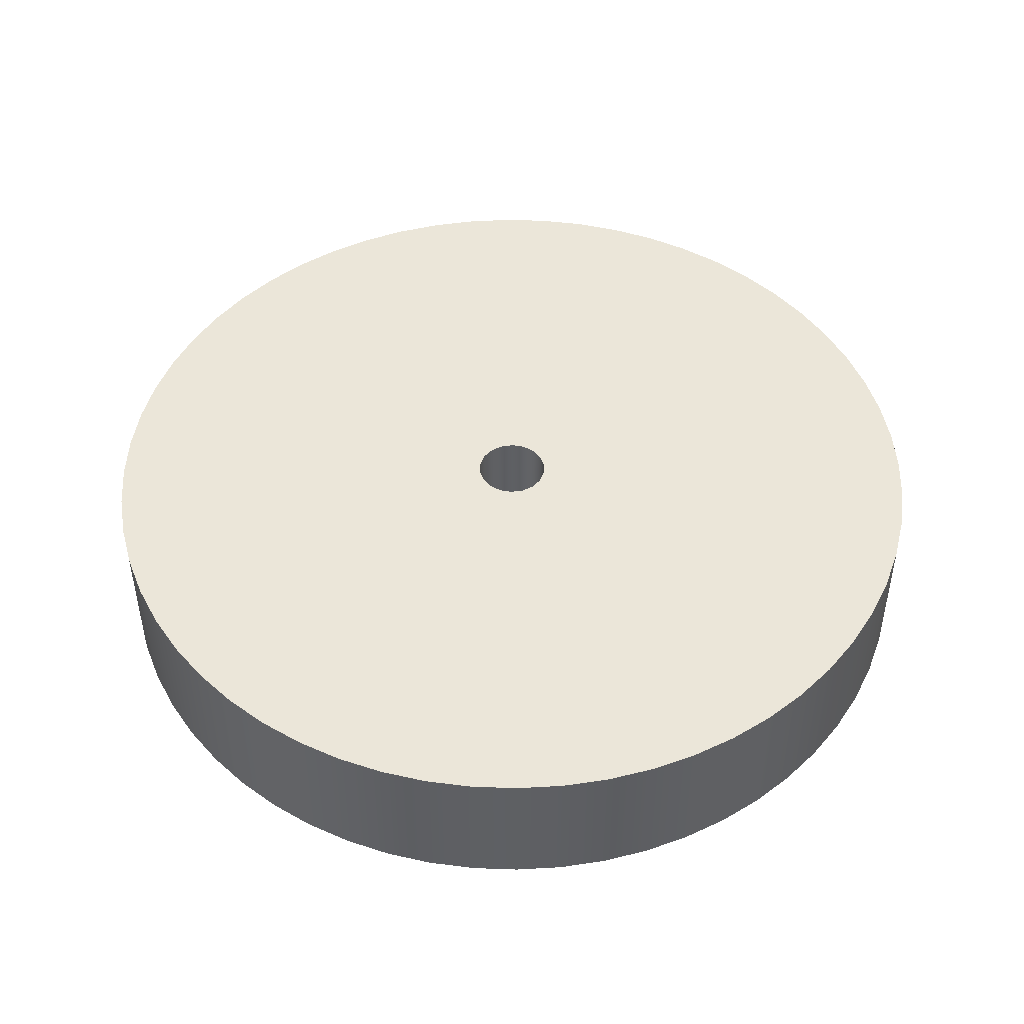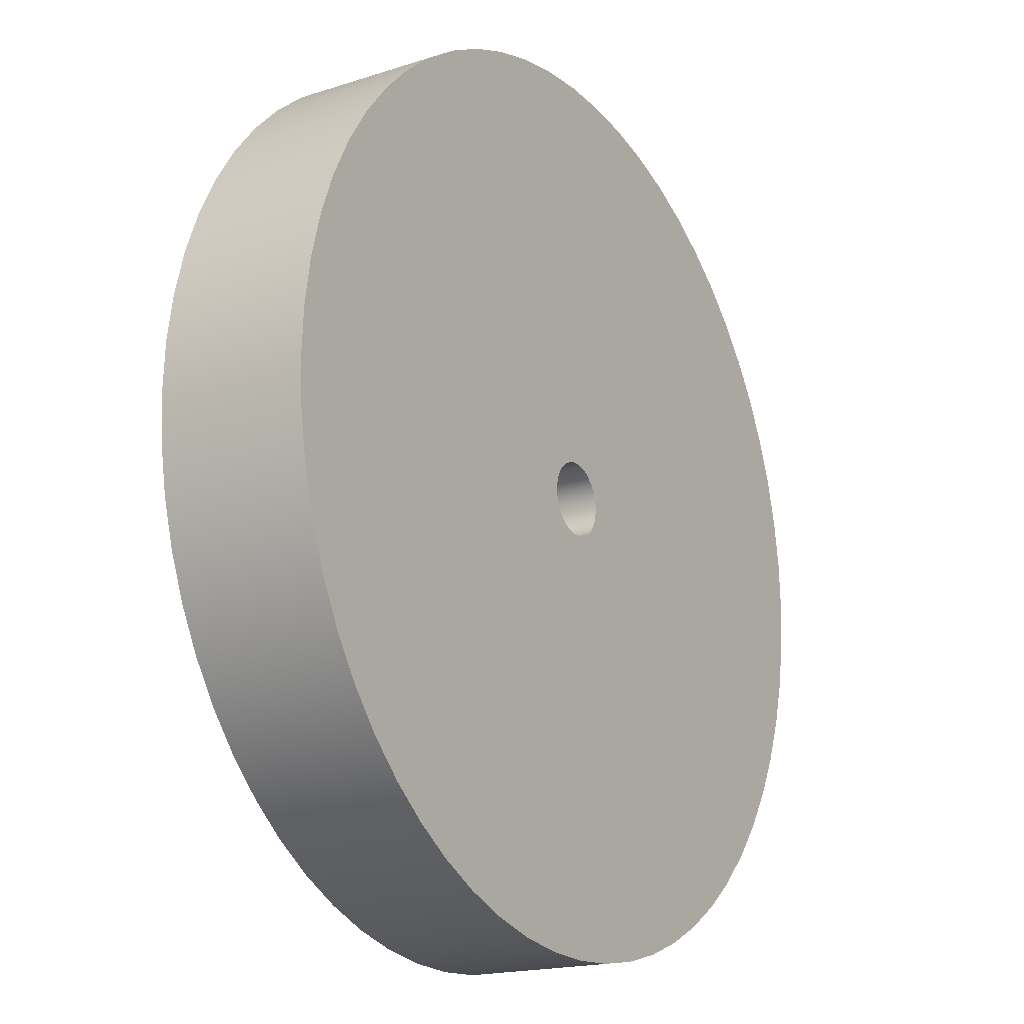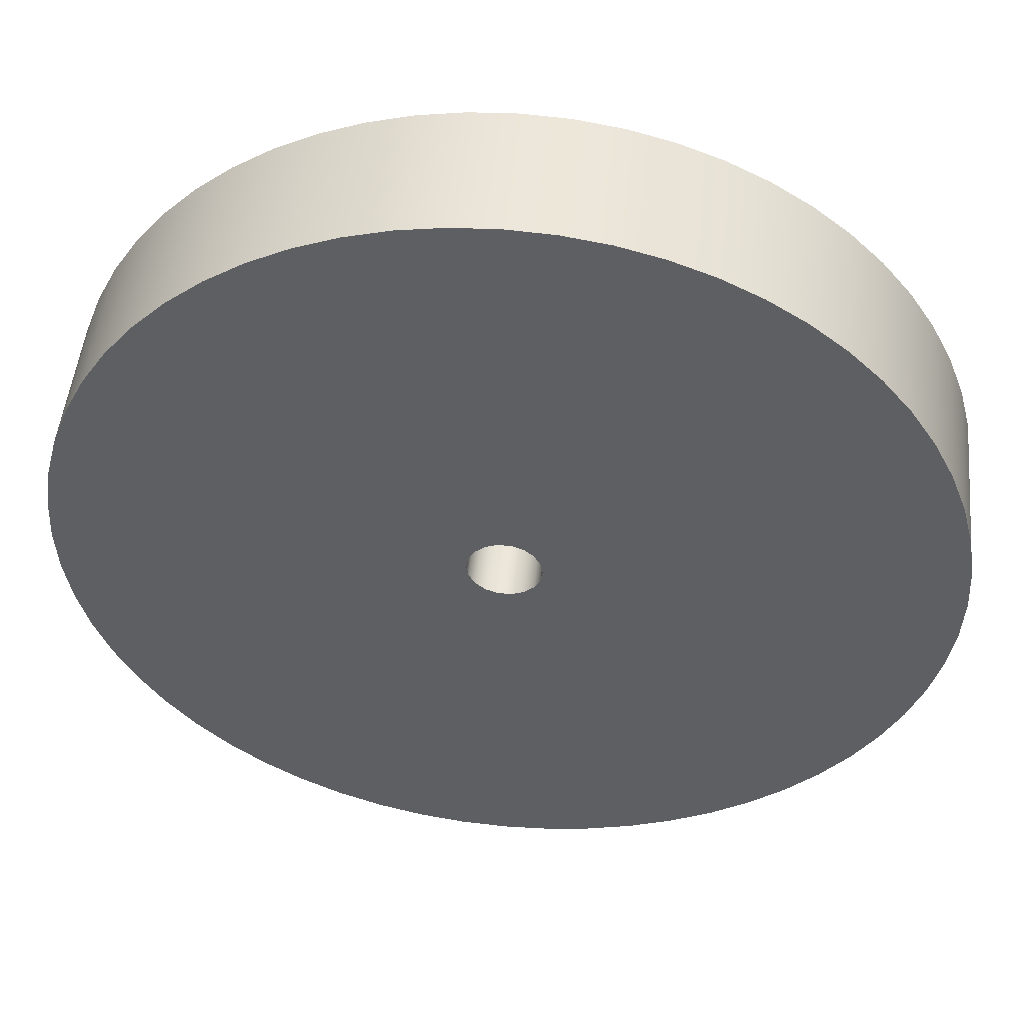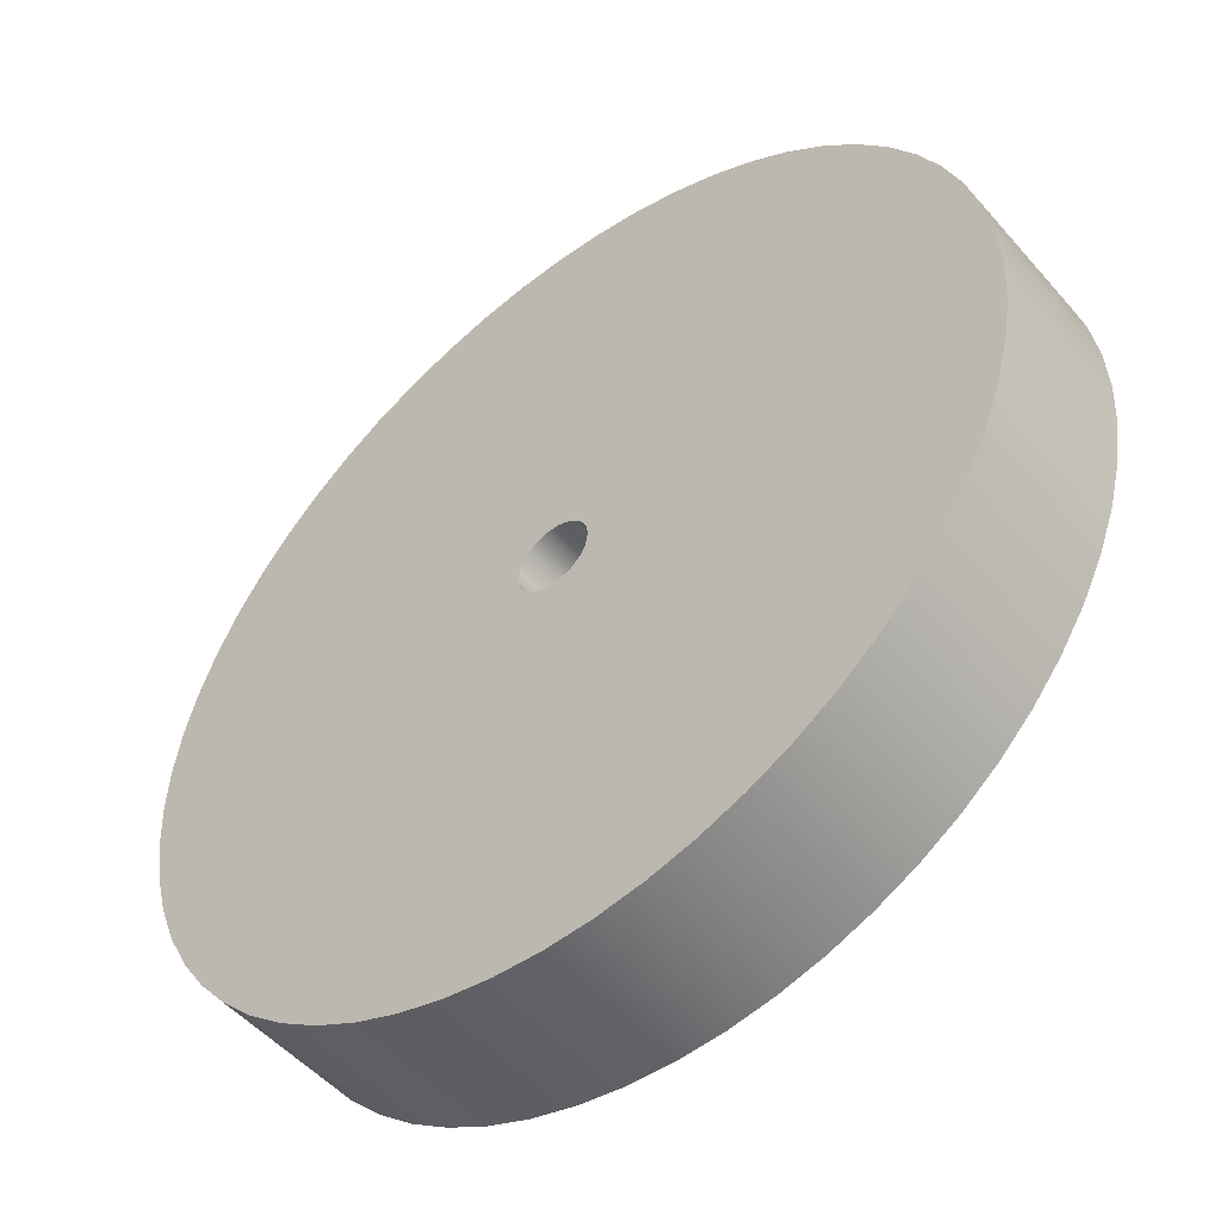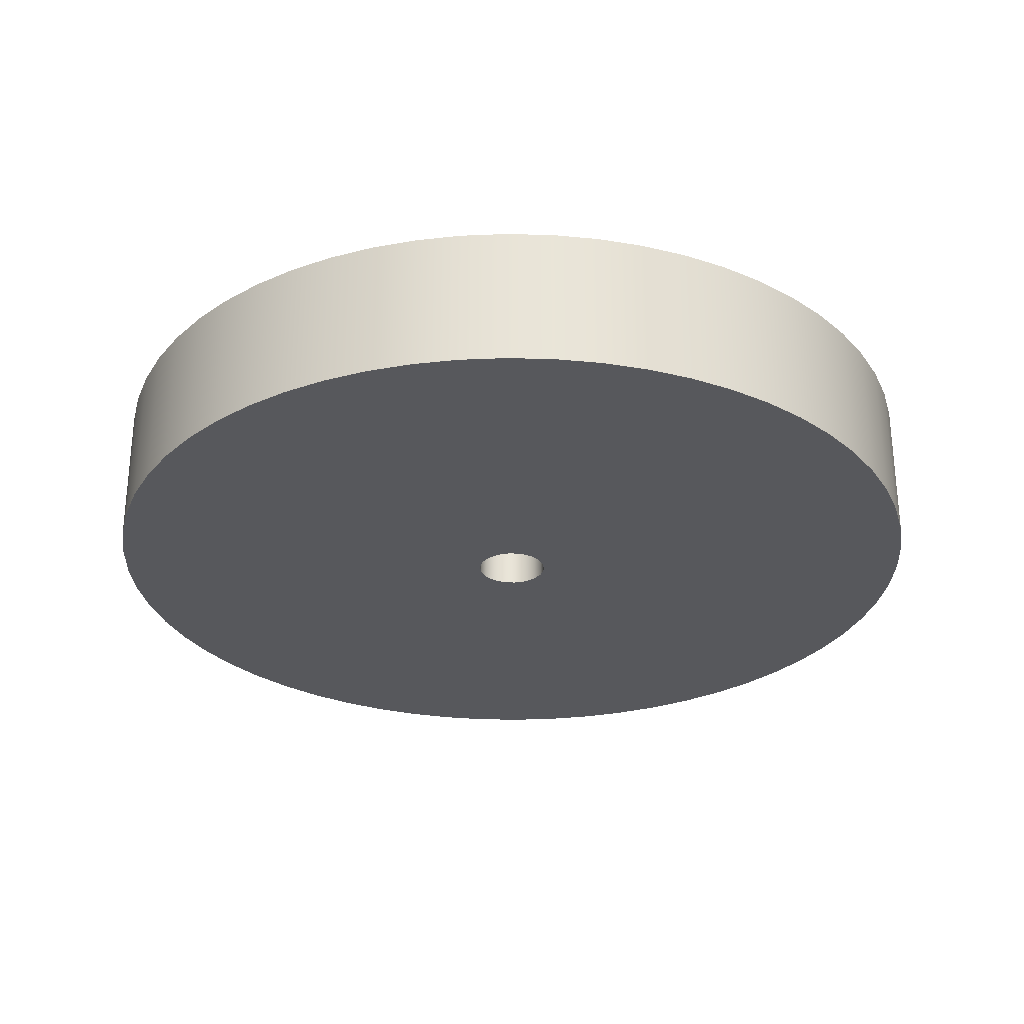
<metadata>
{"format":"obj","ext":"obj","renderer":"f3d","projection":"perspective","resolution":1024,"background":"white","views":[{"elev":47.4,"azim":-48.7,"up":"+Z"},{"elev":-18.1,"azim":-57.8,"up":"+Y"},{"elev":49.2,"azim":-174.3,"up":"+Y"},{"elev":-50.7,"azim":39.4,"up":"+Y"},{"elev":-28.8,"azim":54.7,"up":"+Z"}]}
</metadata>
<code>
v -0.3175 -3.888e-17 -0.635
v -0.2984 -0.1086 -0.635
v -0.2432 -0.2041 -0.635
v -0.1587 -0.275 -0.635
v -0.05513 -0.3127 -0.635
v 0.05513 -0.3127 -0.635
v 0.1587 -0.275 -0.635
v 0.2432 -0.2041 -0.635
v 0.2984 -0.1086 -0.635
v 0.3175 0 -0.635
v 0.2984 0.1086 -0.635
v 0.2432 0.2041 -0.635
v 0.1587 0.275 -0.635
v 0.05513 0.3127 -0.635
v -0.05513 0.3127 -0.635
v -0.1587 0.275 -0.635
v -0.2432 0.2041 -0.635
v -0.2984 0.1086 -0.635
v -3.81 -4.666e-16 -0.635
v -3.789 0.3983 -0.635
v -3.727 0.7921 -0.635
v -3.624 1.177 -0.635
v -3.481 1.55 -0.635
v -3.3 1.905 -0.635
v -3.082 2.239 -0.635
v -2.831 2.549 -0.635
v -2.549 2.831 -0.635
v -2.239 3.082 -0.635
v -1.905 3.3 -0.635
v -1.55 3.481 -0.635
v -1.177 3.624 -0.635
v -0.7921 3.727 -0.635
v -0.3983 3.789 -0.635
v 2.333e-16 3.81 -0.635
v 0.3983 3.789 -0.635
v 0.7921 3.727 -0.635
v 1.177 3.624 -0.635
v 1.55 3.481 -0.635
v 1.905 3.3 -0.635
v 2.239 3.082 -0.635
v 2.549 2.831 -0.635
v 2.831 2.549 -0.635
v 3.082 2.239 -0.635
v 3.3 1.905 -0.635
v 3.481 1.55 -0.635
v 3.624 1.177 -0.635
v 3.727 0.7921 -0.635
v 3.789 0.3983 -0.635
v 3.81 0 -0.635
v 3.789 -0.3983 -0.635
v 3.727 -0.7921 -0.635
v 3.624 -1.177 -0.635
v 3.481 -1.55 -0.635
v 3.3 -1.905 -0.635
v 3.082 -2.239 -0.635
v 2.831 -2.549 -0.635
v 2.549 -2.831 -0.635
v 2.239 -3.082 -0.635
v 1.905 -3.3 -0.635
v 1.55 -3.481 -0.635
v 1.177 -3.624 -0.635
v 0.7921 -3.727 -0.635
v 0.3983 -3.789 -0.635
v 2.333e-16 -3.81 -0.635
v -0.3983 -3.789 -0.635
v -0.7921 -3.727 -0.635
v -1.177 -3.624 -0.635
v -1.55 -3.481 -0.635
v -1.905 -3.3 -0.635
v -2.239 -3.082 -0.635
v -2.549 -2.831 -0.635
v -2.831 -2.549 -0.635
v -3.082 -2.239 -0.635
v -3.3 -1.905 -0.635
v -3.481 -1.55 -0.635
v -3.624 -1.177 -0.635
v -3.727 -0.7921 -0.635
v -3.789 -0.3983 -0.635
v -0.3175 -3.888e-17 -0.635
v -0.2984 0.1086 -0.635
v -0.2432 0.2041 -0.635
v -0.1587 0.275 -0.635
v -0.05513 0.3127 -0.635
v 0.05513 0.3127 -0.635
v 0.1587 0.275 -0.635
v 0.2432 0.2041 -0.635
v 0.2984 0.1086 -0.635
v 0.3175 0 -0.635
v 0.2984 -0.1086 -0.635
v 0.2432 -0.2041 -0.635
v 0.1587 -0.275 -0.635
v 0.05513 -0.3127 -0.635
v -0.05513 -0.3127 -0.635
v -0.1587 -0.275 -0.635
v -0.2432 -0.2041 -0.635
v -0.2984 -0.1086 -0.635
v -0.3175 -3.888e-17 0.635
v -0.2984 -0.1086 0.635
v -0.2432 -0.2041 0.635
v -0.1587 -0.275 0.635
v -0.05513 -0.3127 0.635
v 0.05513 -0.3127 0.635
v 0.1587 -0.275 0.635
v 0.2432 -0.2041 0.635
v 0.2984 -0.1086 0.635
v 0.3175 0 0.635
v 0.2984 0.1086 0.635
v 0.2432 0.2041 0.635
v 0.1587 0.275 0.635
v 0.05513 0.3127 0.635
v -0.05513 0.3127 0.635
v -0.1587 0.275 0.635
v -0.2432 0.2041 0.635
v -0.2984 0.1086 0.635
v -0.3175 -3.888e-17 0.635
v -0.3175 -3.888e-17 -0.635
v -3.81 -4.666e-16 -0.635
v -3.789 -0.3983 -0.635
v -3.727 -0.7921 -0.635
v -3.624 -1.177 -0.635
v -3.481 -1.55 -0.635
v -3.3 -1.905 -0.635
v -3.082 -2.239 -0.635
v -2.831 -2.549 -0.635
v -2.549 -2.831 -0.635
v -2.239 -3.082 -0.635
v -1.905 -3.3 -0.635
v -1.55 -3.481 -0.635
v -1.177 -3.624 -0.635
v -0.7921 -3.727 -0.635
v -0.3983 -3.789 -0.635
v 2.333e-16 -3.81 -0.635
v 0.3983 -3.789 -0.635
v 0.7921 -3.727 -0.635
v 1.177 -3.624 -0.635
v 1.55 -3.481 -0.635
v 1.905 -3.3 -0.635
v 2.239 -3.082 -0.635
v 2.549 -2.831 -0.635
v 2.831 -2.549 -0.635
v 3.082 -2.239 -0.635
v 3.3 -1.905 -0.635
v 3.481 -1.55 -0.635
v 3.624 -1.177 -0.635
v 3.727 -0.7921 -0.635
v 3.789 -0.3983 -0.635
v 3.81 0 -0.635
v 3.789 0.3983 -0.635
v 3.727 0.7921 -0.635
v 3.624 1.177 -0.635
v 3.481 1.55 -0.635
v 3.3 1.905 -0.635
v 3.082 2.239 -0.635
v 2.831 2.549 -0.635
v 2.549 2.831 -0.635
v 2.239 3.082 -0.635
v 1.905 3.3 -0.635
v 1.55 3.481 -0.635
v 1.177 3.624 -0.635
v 0.7921 3.727 -0.635
v 0.3983 3.789 -0.635
v 2.333e-16 3.81 -0.635
v -0.3983 3.789 -0.635
v -0.7921 3.727 -0.635
v -1.177 3.624 -0.635
v -1.55 3.481 -0.635
v -1.905 3.3 -0.635
v -2.239 3.082 -0.635
v -2.549 2.831 -0.635
v -2.831 2.549 -0.635
v -3.082 2.239 -0.635
v -3.3 1.905 -0.635
v -3.481 1.55 -0.635
v -3.624 1.177 -0.635
v -3.727 0.7921 -0.635
v -3.789 0.3983 -0.635
v -3.81 -4.666e-16 0.635
v -3.789 0.3983 0.635
v -3.727 0.7921 0.635
v -3.624 1.177 0.635
v -3.481 1.55 0.635
v -3.3 1.905 0.635
v -3.082 2.239 0.635
v -2.831 2.549 0.635
v -2.549 2.831 0.635
v -2.239 3.082 0.635
v -1.905 3.3 0.635
v -1.55 3.481 0.635
v -1.177 3.624 0.635
v -0.7921 3.727 0.635
v -0.3983 3.789 0.635
v 2.333e-16 3.81 0.635
v 0.3983 3.789 0.635
v 0.7921 3.727 0.635
v 1.177 3.624 0.635
v 1.55 3.481 0.635
v 1.905 3.3 0.635
v 2.239 3.082 0.635
v 2.549 2.831 0.635
v 2.831 2.549 0.635
v 3.082 2.239 0.635
v 3.3 1.905 0.635
v 3.481 1.55 0.635
v 3.624 1.177 0.635
v 3.727 0.7921 0.635
v 3.789 0.3983 0.635
v 3.81 0 0.635
v 3.789 -0.3983 0.635
v 3.727 -0.7921 0.635
v 3.624 -1.177 0.635
v 3.481 -1.55 0.635
v 3.3 -1.905 0.635
v 3.082 -2.239 0.635
v 2.831 -2.549 0.635
v 2.549 -2.831 0.635
v 2.239 -3.082 0.635
v 1.905 -3.3 0.635
v 1.55 -3.481 0.635
v 1.177 -3.624 0.635
v 0.7921 -3.727 0.635
v 0.3983 -3.789 0.635
v 2.333e-16 -3.81 0.635
v -0.3983 -3.789 0.635
v -0.7921 -3.727 0.635
v -1.177 -3.624 0.635
v -1.55 -3.481 0.635
v -1.905 -3.3 0.635
v -2.239 -3.082 0.635
v -2.549 -2.831 0.635
v -2.831 -2.549 0.635
v -3.082 -2.239 0.635
v -3.3 -1.905 0.635
v -3.481 -1.55 0.635
v -3.624 -1.177 0.635
v -3.727 -0.7921 0.635
v -3.789 -0.3983 0.635
v -3.81 -4.666e-16 -0.635
v -3.81 -4.666e-16 0.635
v -0.3175 -3.888e-17 0.635
v -0.2984 0.1086 0.635
v -0.2432 0.2041 0.635
v -0.1587 0.275 0.635
v -0.05513 0.3127 0.635
v 0.05513 0.3127 0.635
v 0.1587 0.275 0.635
v 0.2432 0.2041 0.635
v 0.2984 0.1086 0.635
v 0.3175 0 0.635
v 0.2984 -0.1086 0.635
v 0.2432 -0.2041 0.635
v 0.1587 -0.275 0.635
v 0.05513 -0.3127 0.635
v -0.05513 -0.3127 0.635
v -0.1587 -0.275 0.635
v -0.2432 -0.2041 0.635
v -0.2984 -0.1086 0.635
v -3.81 -4.666e-16 0.635
v -3.789 -0.3983 0.635
v -3.727 -0.7921 0.635
v -3.624 -1.177 0.635
v -3.481 -1.55 0.635
v -3.3 -1.905 0.635
v -3.082 -2.239 0.635
v -2.831 -2.549 0.635
v -2.549 -2.831 0.635
v -2.239 -3.082 0.635
v -1.905 -3.3 0.635
v -1.55 -3.481 0.635
v -1.177 -3.624 0.635
v -0.7921 -3.727 0.635
v -0.3983 -3.789 0.635
v 2.333e-16 -3.81 0.635
v 0.3983 -3.789 0.635
v 0.7921 -3.727 0.635
v 1.177 -3.624 0.635
v 1.55 -3.481 0.635
v 1.905 -3.3 0.635
v 2.239 -3.082 0.635
v 2.549 -2.831 0.635
v 2.831 -2.549 0.635
v 3.082 -2.239 0.635
v 3.3 -1.905 0.635
v 3.481 -1.55 0.635
v 3.624 -1.177 0.635
v 3.727 -0.7921 0.635
v 3.789 -0.3983 0.635
v 3.81 0 0.635
v 3.789 0.3983 0.635
v 3.727 0.7921 0.635
v 3.624 1.177 0.635
v 3.481 1.55 0.635
v 3.3 1.905 0.635
v 3.082 2.239 0.635
v 2.831 2.549 0.635
v 2.549 2.831 0.635
v 2.239 3.082 0.635
v 1.905 3.3 0.635
v 1.55 3.481 0.635
v 1.177 3.624 0.635
v 0.7921 3.727 0.635
v 0.3983 3.789 0.635
v 2.333e-16 3.81 0.635
v -0.3983 3.789 0.635
v -0.7921 3.727 0.635
v -1.177 3.624 0.635
v -1.55 3.481 0.635
v -1.905 3.3 0.635
v -2.239 3.082 0.635
v -2.549 2.831 0.635
v -2.831 2.549 0.635
v -3.082 2.239 0.635
v -3.3 1.905 0.635
v -3.481 1.55 0.635
v -3.624 1.177 0.635
v -3.727 0.7921 0.635
v -3.789 0.3983 0.635
g e0fbb8ee-e2eb-11ea-a3d2-54bf646e7e1f
f 2 77 1
f 1 77 78
f 1 78 19
f 3 74 2
f 2 74 75
f 2 75 76
f 4 71 3
f 3 71 72
f 3 72 73
f 5 67 4
f 4 67 68
f 4 68 69
f 6 64 5
f 5 64 65
f 5 65 66
f 7 61 6
f 6 61 62
f 6 62 63
f 8 57 7
f 7 57 58
f 7 58 59
f 9 54 8
f 8 54 55
f 8 55 56
f 10 51 9
f 9 51 52
f 9 52 53
f 11 47 10
f 10 47 48
f 10 48 49
f 12 44 11
f 11 44 45
f 11 45 46
f 13 41 12
f 12 41 42
f 12 42 43
f 14 37 13
f 13 37 38
f 13 38 39
f 15 34 14
f 14 34 35
f 14 35 36
f 16 31 15
f 15 31 32
f 15 32 33
f 17 27 16
f 16 27 28
f 16 28 29
f 18 24 17
f 17 24 25
f 17 25 26
f 1 21 18
f 18 21 22
f 18 22 23
f 19 20 1
f 1 20 21
f 23 24 18
f 26 27 17
f 29 30 16
f 16 30 31
f 33 34 15
f 36 37 14
f 39 40 13
f 13 40 41
f 43 44 12
f 46 47 11
f 49 50 10
f 10 50 51
f 53 54 9
f 56 57 8
f 59 60 7
f 7 60 61
f 63 64 6
f 66 67 5
f 69 70 4
f 4 70 71
f 73 74 3
f 76 77 2
g e0fc7c3e-e2eb-11ea-a707-54bf646e7e1f
f 80 114 79
f 79 114 115
f 116 97 96
f 96 97 98
f 96 98 95
f 95 98 99
f 95 99 94
f 94 99 100
f 94 100 93
f 93 100 101
f 93 101 92
f 92 101 102
f 92 102 91
f 91 102 103
f 91 103 90
f 90 103 104
f 90 104 89
f 89 104 105
f 89 105 88
f 88 105 106
f 88 106 87
f 87 106 107
f 87 107 86
f 86 107 108
f 86 108 85
f 85 108 109
f 85 109 84
f 84 109 110
f 84 110 83
f 83 110 111
f 83 111 82
f 82 111 112
f 82 112 81
f 81 112 113
f 81 113 80
f 80 113 114
g e0fd3f8c-e2eb-11ea-9324-54bf646e7e1f
f 118 236 117
f 117 236 238
f 237 177 176
f 176 177 178
f 176 178 175
f 175 178 179
f 175 179 174
f 174 179 180
f 174 180 173
f 173 180 181
f 173 181 172
f 172 181 182
f 172 182 171
f 171 182 183
f 171 183 170
f 170 183 184
f 170 184 169
f 169 184 185
f 169 185 168
f 168 185 186
f 168 186 167
f 167 186 187
f 167 187 166
f 166 187 188
f 166 188 165
f 165 188 189
f 165 189 164
f 164 189 190
f 164 190 163
f 163 190 191
f 163 191 162
f 162 191 192
f 162 192 161
f 161 192 193
f 161 193 160
f 160 193 194
f 160 194 159
f 159 194 195
f 159 195 158
f 158 195 196
f 158 196 157
f 157 196 197
f 157 197 156
f 156 197 198
f 156 198 155
f 155 198 199
f 155 199 154
f 154 199 200
f 154 200 153
f 153 200 201
f 153 201 152
f 152 201 202
f 152 202 151
f 151 202 203
f 151 203 150
f 150 203 204
f 150 204 149
f 149 204 205
f 149 205 148
f 148 205 206
f 148 206 147
f 147 206 207
f 147 207 146
f 146 207 208
f 146 208 145
f 145 208 209
f 145 209 144
f 144 209 210
f 144 210 143
f 143 210 211
f 143 211 142
f 142 211 212
f 142 212 141
f 141 212 213
f 141 213 140
f 140 213 214
f 140 214 139
f 139 214 215
f 139 215 138
f 138 215 216
f 138 216 137
f 137 216 217
f 137 217 136
f 136 217 218
f 136 218 135
f 135 218 219
f 135 219 134
f 134 219 220
f 134 220 133
f 133 220 221
f 133 221 132
f 132 221 222
f 132 222 131
f 131 222 223
f 131 223 130
f 130 223 224
f 130 224 129
f 129 224 225
f 129 225 128
f 128 225 226
f 128 226 127
f 127 226 227
f 127 227 126
f 126 227 228
f 126 228 125
f 125 228 229
f 125 229 124
f 124 229 230
f 124 230 123
f 123 230 231
f 123 231 122
f 122 231 232
f 122 232 121
f 121 232 233
f 121 233 120
f 120 233 234
f 120 234 119
f 119 234 235
f 119 235 118
f 118 235 236
g e0fe02ec-e2eb-11ea-834a-54bf646e7e1f
f 240 315 239
f 239 315 316
f 239 316 257
f 241 312 240
f 240 312 313
f 240 313 314
f 242 309 241
f 241 309 310
f 241 310 311
f 243 305 242
f 242 305 306
f 242 306 307
f 244 302 243
f 243 302 303
f 243 303 304
f 245 299 244
f 244 299 300
f 244 300 301
f 246 295 245
f 245 295 296
f 245 296 297
f 247 292 246
f 246 292 293
f 246 293 294
f 248 289 247
f 247 289 290
f 247 290 291
f 249 285 248
f 248 285 286
f 248 286 287
f 250 282 249
f 249 282 283
f 249 283 284
f 251 279 250
f 250 279 280
f 250 280 281
f 252 275 251
f 251 275 276
f 251 276 277
f 253 272 252
f 252 272 273
f 252 273 274
f 254 269 253
f 253 269 270
f 253 270 271
f 255 265 254
f 254 265 266
f 254 266 267
f 256 262 255
f 255 262 263
f 255 263 264
f 239 259 256
f 256 259 260
f 256 260 261
f 257 258 239
f 239 258 259
f 261 262 256
f 264 265 255
f 267 268 254
f 254 268 269
f 271 272 253
f 274 275 252
f 277 278 251
f 251 278 279
f 281 282 250
f 284 285 249
f 287 288 248
f 248 288 289
f 291 292 247
f 294 295 246
f 297 298 245
f 245 298 299
f 301 302 244
f 304 305 243
f 307 308 242
f 242 308 309
f 311 312 241
f 314 315 240

</code>
